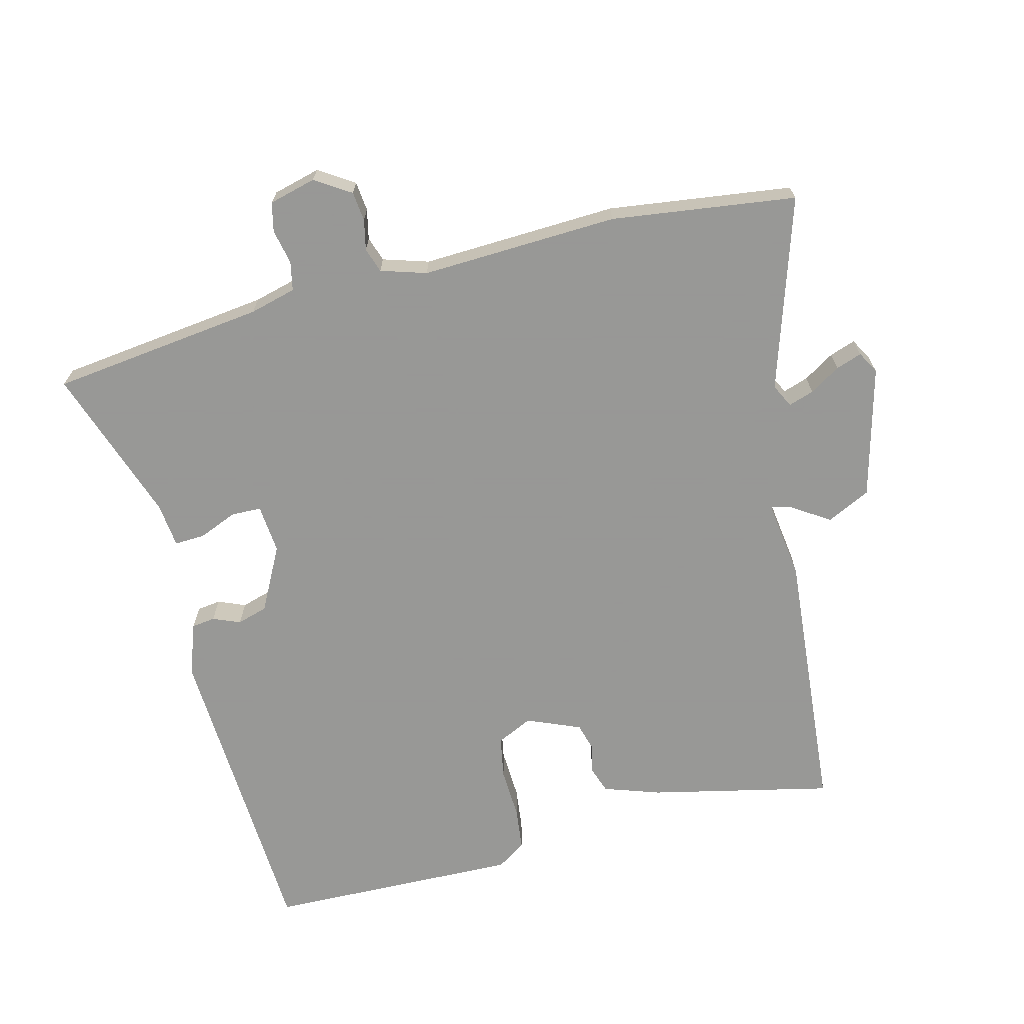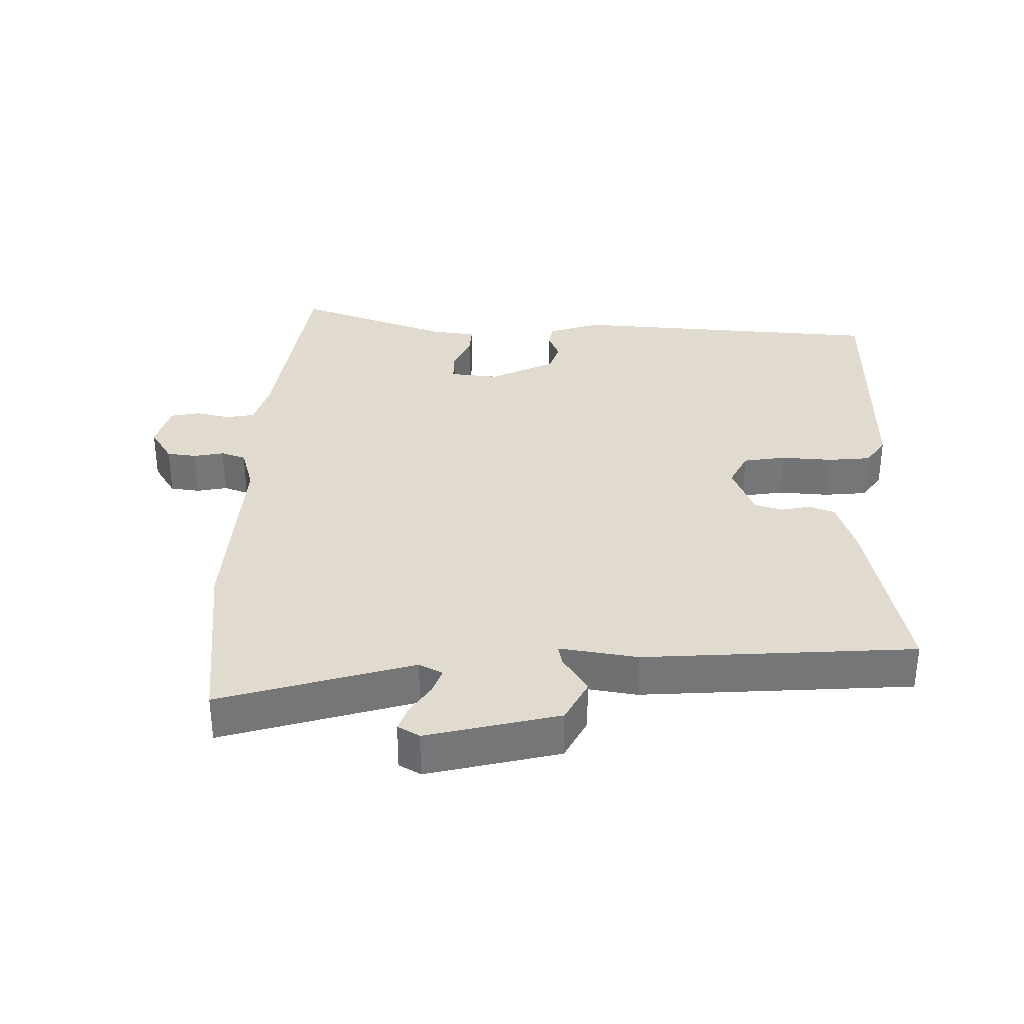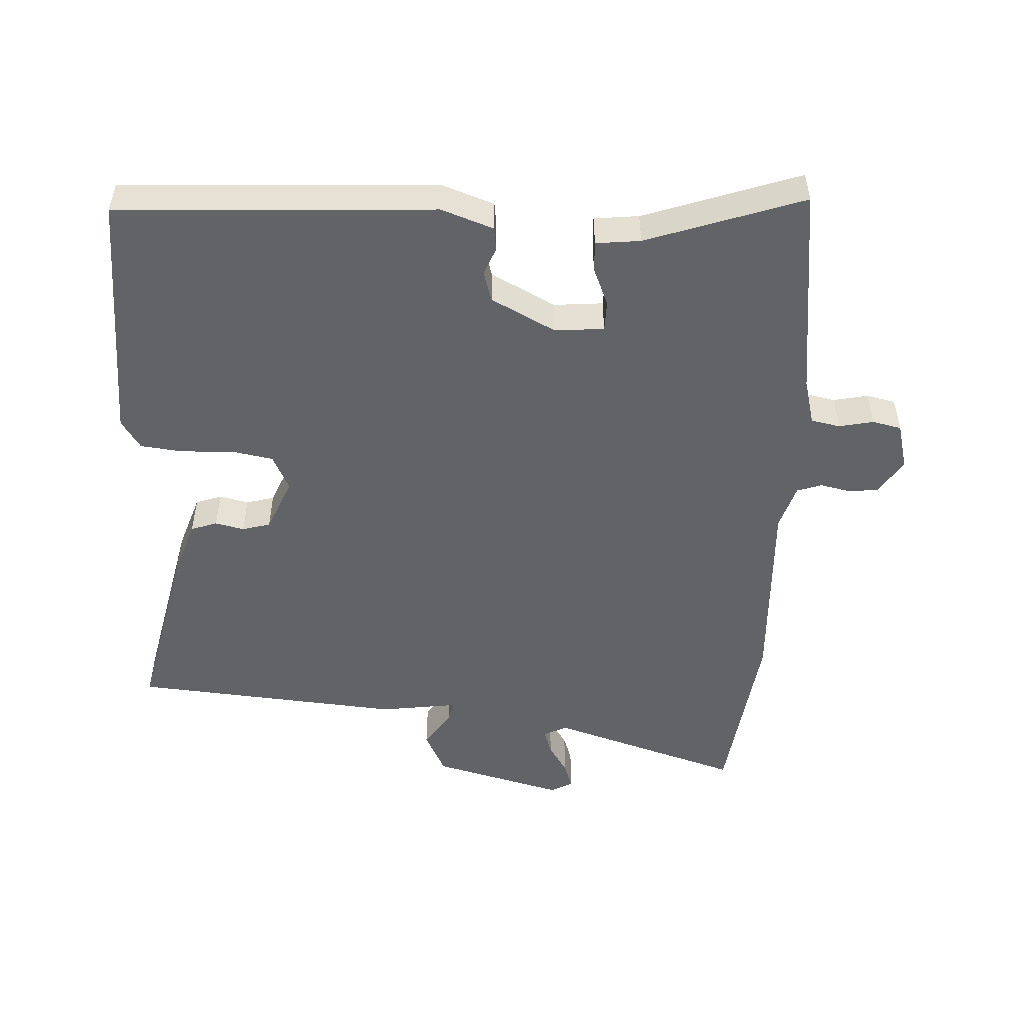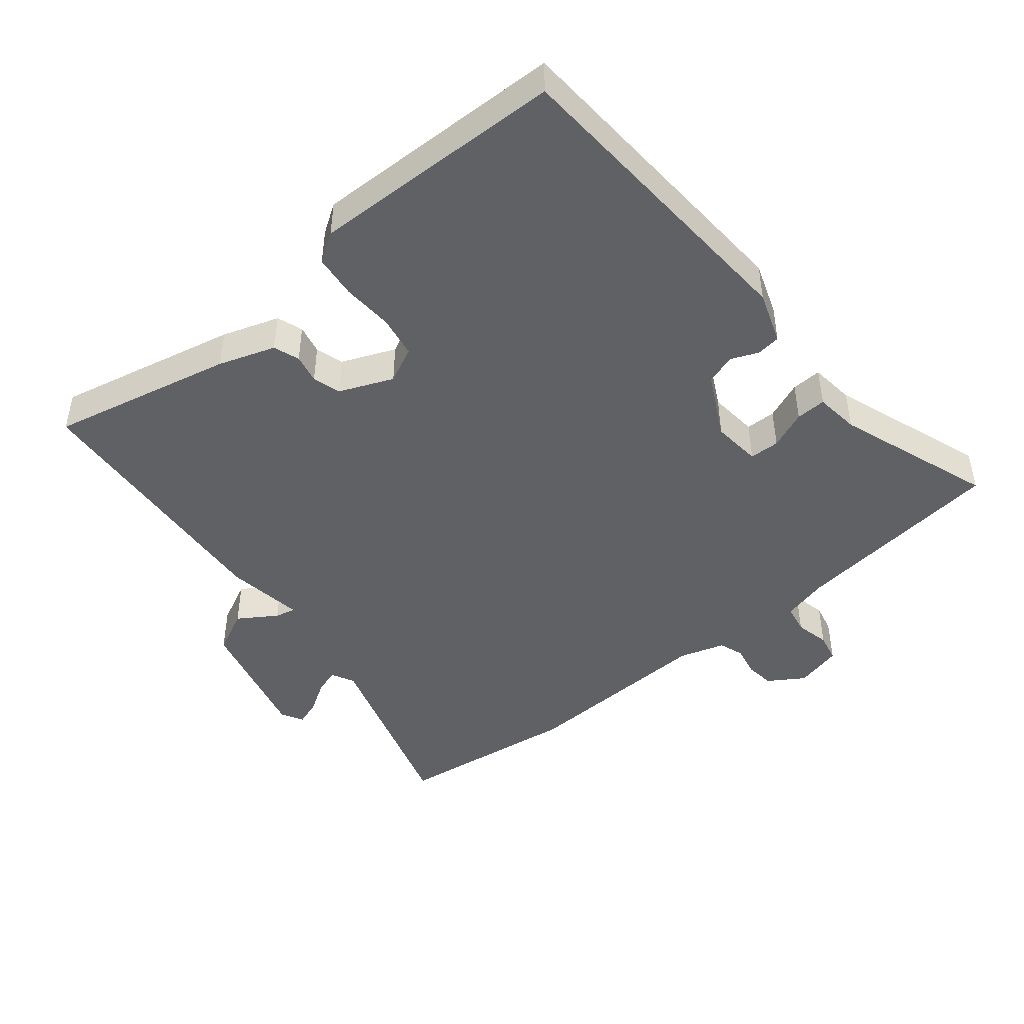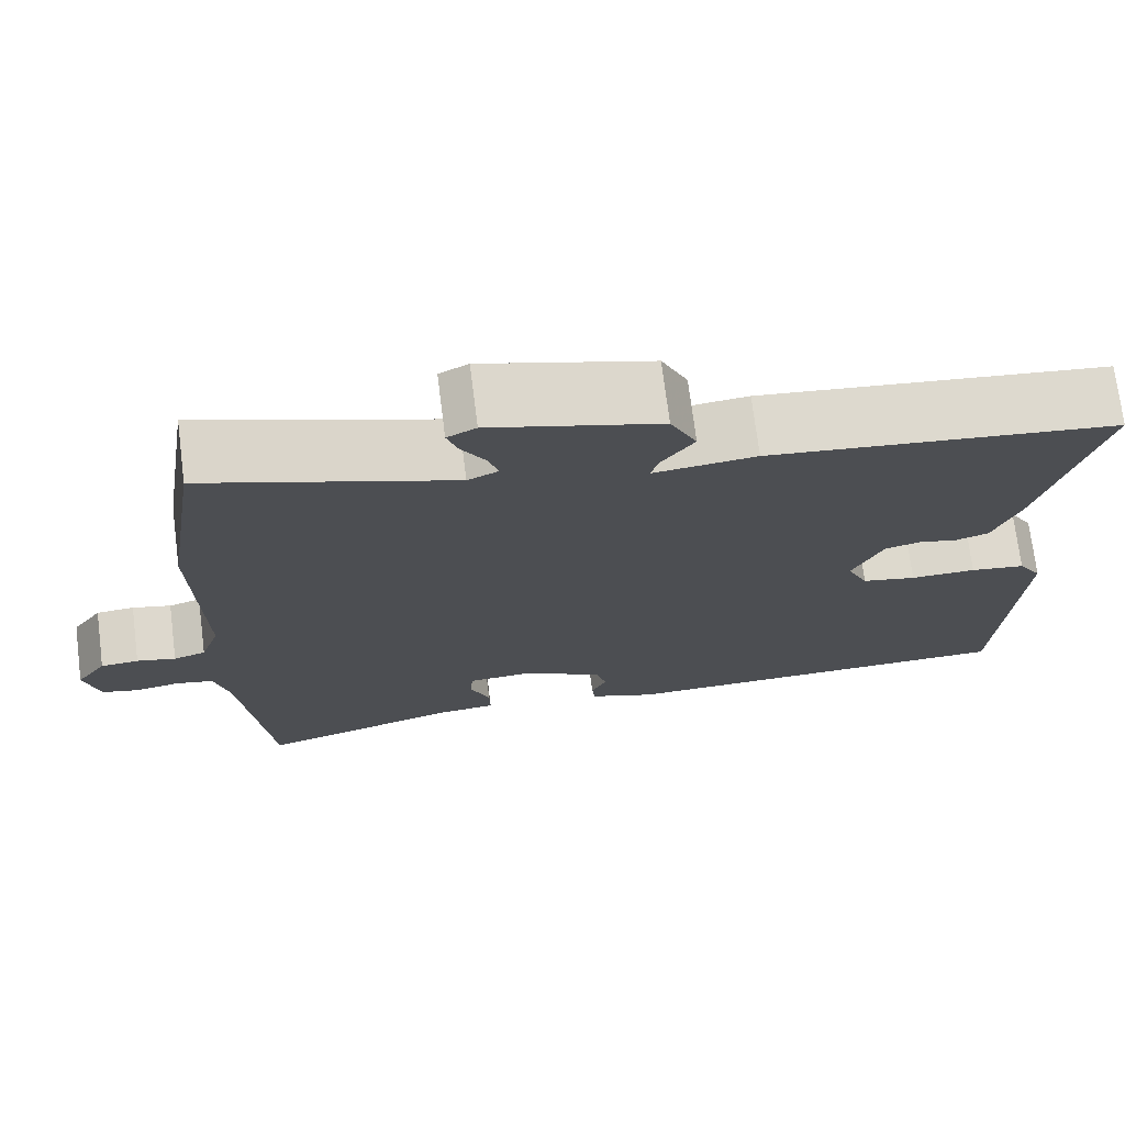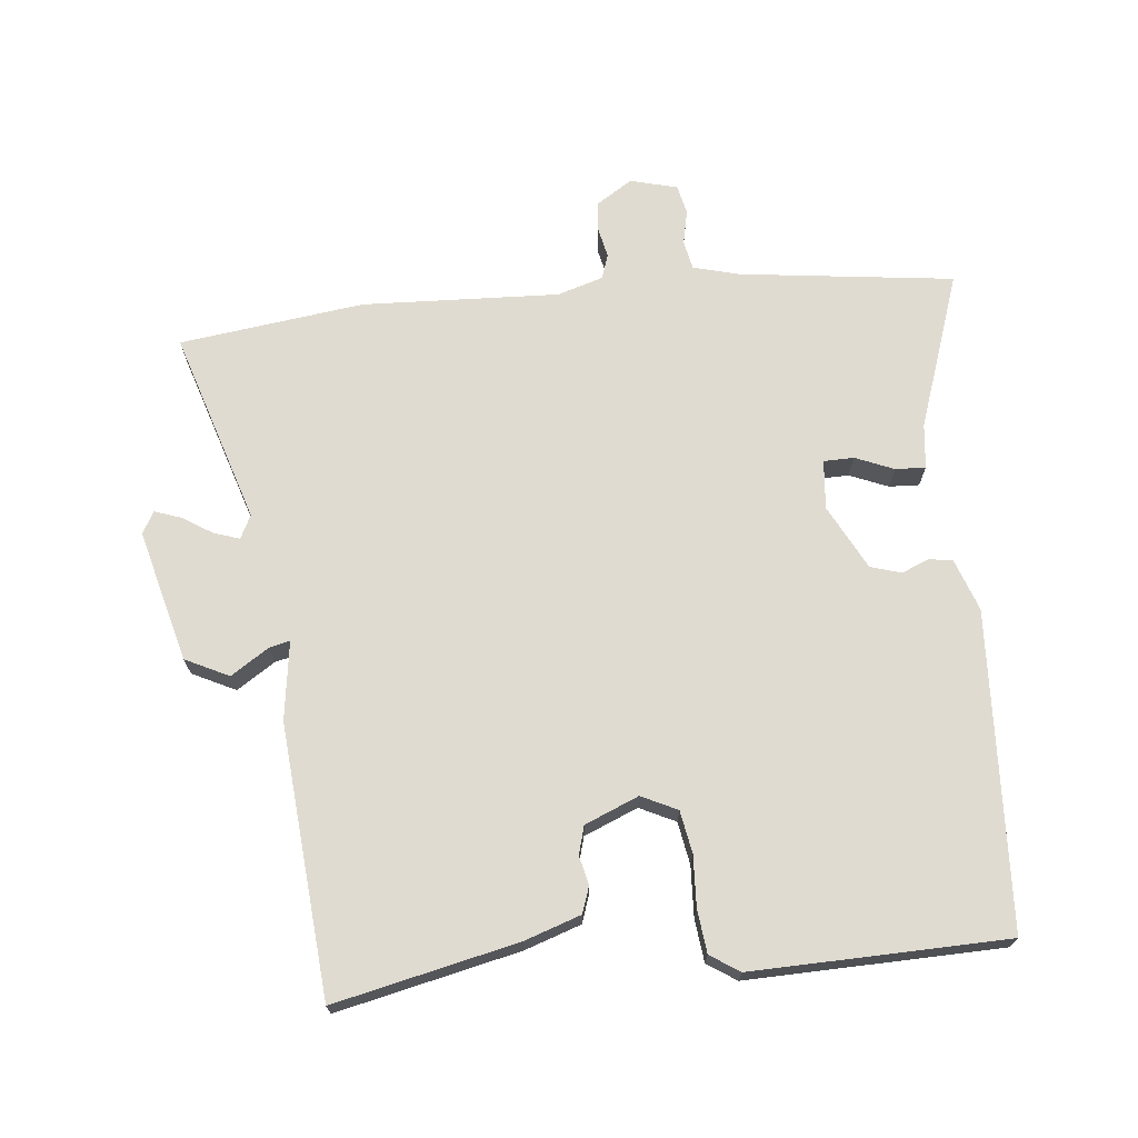
<metadata>
{"format":"obj","ext":"obj","renderer":"f3d","projection":"perspective","resolution":1024,"background":"white","views":[{"elev":-68.4,"azim":-74.5,"up":"+Y"},{"elev":33.4,"azim":3.4,"up":"+Y"},{"elev":-50.8,"azim":178.4,"up":"+Y"},{"elev":-45.4,"azim":130.8,"up":"+Y"},{"elev":73.2,"azim":-7.2,"up":"+Z"},{"elev":70.2,"azim":85.6,"up":"+Y"}]}
</metadata>
<code>
v 0.543 0.07 0.462
v 0.475 0.07 0.186
v 0.444 0.07 0.101
v 0.404 0.07 0.088
v 0.36 0.07 0.099
v 0.317 0.07 0.088
v 0.281 0.07 0.007
v 0.306 0.07 -0.048
v 0.37 0.07 -0.061
v 0.448 0.07 -0.059
v 0.513 0.07 -0.068
v 0.541 0.07 -0.113
v 0.523 0.07 -0.5
v 0.041 0.07 -0.514
v -0.038 0.07 -0.484
v -0.042 0.07 -0.448
v -0.024 0.07 -0.407
v -0.037 0.07 -0.36
v -0.134 0.07 -0.307
v -0.209 0.07 -0.312
v -0.211 0.07 -0.358
v -0.188 0.07 -0.417
v -0.187 0.07 -0.463
v -0.255 0.07 -0.469
v -0.495 0.07 -0.546
v -0.528 0.07 -0.219
v -0.545 0.07 -0.148
v -0.589 0.07 -0.138
v -0.642 0.07 -0.148
v -0.686 0.07 -0.137
v -0.703 0.07 -0.065
v -0.667 0.07 -0.012
v -0.622 0.07 -0.008
v -0.576 0.07 -0.019
v -0.538 0.07 -0.007
v -0.515 0.07 0.062
v -0.521 0.07 0.362
v -0.478 0.07 0.642
v -0.188 0.07 0.543
v -0.152 0.07 0.56
v -0.164 0.07 0.599
v -0.192 0.07 0.646
v -0.205 0.07 0.686
v -0.171 0.07 0.704
v 0.028 0.07 0.647
v 0.059 0.07 0.58
v 0.02 0.07 0.523
v 0.012 0.07 0.492
v 0.132 0.07 0.506
v 0.543 0 0.462
v 0.475 0 0.186
v 0.444 0 0.101
v 0.404 0 0.088
v 0.36 0 0.099
v 0.317 0 0.088
v 0.281 0 0.007
v 0.306 0 -0.048
v 0.37 0 -0.061
v 0.448 0 -0.059
v 0.513 0 -0.068
v 0.541 0 -0.113
v 0.523 0 -0.5
v 0.041 0 -0.514
v -0.038 0 -0.484
v -0.042 0 -0.448
v -0.024 0 -0.407
v -0.037 0 -0.36
v -0.134 0 -0.307
v -0.209 0 -0.312
v -0.211 0 -0.358
v -0.188 0 -0.417
v -0.187 0 -0.463
v -0.255 0 -0.469
v -0.495 0 -0.546
v -0.528 0 -0.219
v -0.545 0 -0.148
v -0.589 0 -0.138
v -0.642 0 -0.148
v -0.686 0 -0.137
v -0.703 0 -0.065
v -0.667 0 -0.012
v -0.622 0 -0.008
v -0.576 0 -0.019
v -0.538 0 -0.007
v -0.515 0 0.062
v -0.521 0 0.362
v -0.478 0 0.642
v -0.188 0 0.543
v -0.152 0 0.56
v -0.164 0 0.599
v -0.192 0 0.646
v -0.205 0 0.686
v -0.171 0 0.704
v 0.028 0 0.647
v 0.059 0 0.58
v 0.02 0 0.523
v 0.012 0 0.492
v 0.132 0 0.506
f 3 4 5
f 2 3 5
f 1 2 5
f 49 1 5
f 48 49 5
f 45 46 47
f 44 45 47
f 43 44 47
f 42 43 47
f 41 42 47
f 40 41 47 48
f 48 5 6
f 40 48 6
f 39 40 6
f 39 6 7
f 38 39 7
f 37 38 7
f 36 37 7
f 32 33 34
f 31 32 34
f 30 31 34
f 29 30 34
f 28 29 34
f 27 28 34 35
f 36 7 8
f 35 36 8
f 27 35 8
f 26 27 8
f 21 22 23 24
f 24 25 26
f 21 24 26
f 20 21 26
f 15 16 17
f 14 15 17
f 13 14 17
f 12 13 17
f 11 12 17
f 10 11 17
f 9 10 17
f 9 17 18
f 26 8 9
f 20 26 9
f 19 20 9
f 9 18 19
f 54 53 52
f 54 52 51
f 54 51 50
f 54 50 98
f 54 98 97
f 96 95 94
f 96 94 93
f 96 93 92
f 96 92 91
f 96 91 90
f 97 96 90 89
f 55 54 97
f 55 97 89
f 55 89 88
f 56 55 88
f 56 88 87
f 56 87 86
f 56 86 85
f 83 82 81
f 83 81 80
f 83 80 79
f 83 79 78
f 83 78 77
f 84 83 77 76
f 57 56 85
f 57 85 84
f 57 84 76
f 57 76 75
f 73 72 71 70
f 75 74 73
f 75 73 70
f 75 70 69
f 66 65 64
f 66 64 63
f 66 63 62
f 66 62 61
f 66 61 60
f 66 60 59
f 66 59 58
f 67 66 58
f 58 57 75
f 58 75 69
f 58 69 68
f 68 67 58
f 1 50 51 2
f 2 51 52 3
f 3 52 53 4
f 4 53 54 5
f 5 54 55 6
f 6 55 56 7
f 7 56 57 8
f 8 57 58 9
f 9 58 59 10
f 10 59 60 11
f 11 60 61 12
f 12 61 62 13
f 13 62 63 14
f 14 63 64 15
f 15 64 65 16
f 16 65 66 17
f 17 66 67 18
f 18 67 68 19
f 19 68 69 20
f 20 69 70 21
f 21 70 71 22
f 22 71 72 23
f 23 72 73 24
f 24 73 74 25
f 25 74 75 26
f 26 75 76 27
f 27 76 77 28
f 28 77 78 29
f 29 78 79 30
f 30 79 80 31
f 31 80 81 32
f 32 81 82 33
f 33 82 83 34
f 34 83 84 35
f 35 84 85 36
f 36 85 86 37
f 37 86 87 38
f 38 87 88 39
f 39 88 89 40
f 40 89 90 41
f 41 90 91 42
f 42 91 92 43
f 43 92 93 44
f 44 93 94 45
f 45 94 95 46
f 46 95 96 47
f 47 96 97 48
f 48 97 98 49
f 49 98 50 1

</code>
